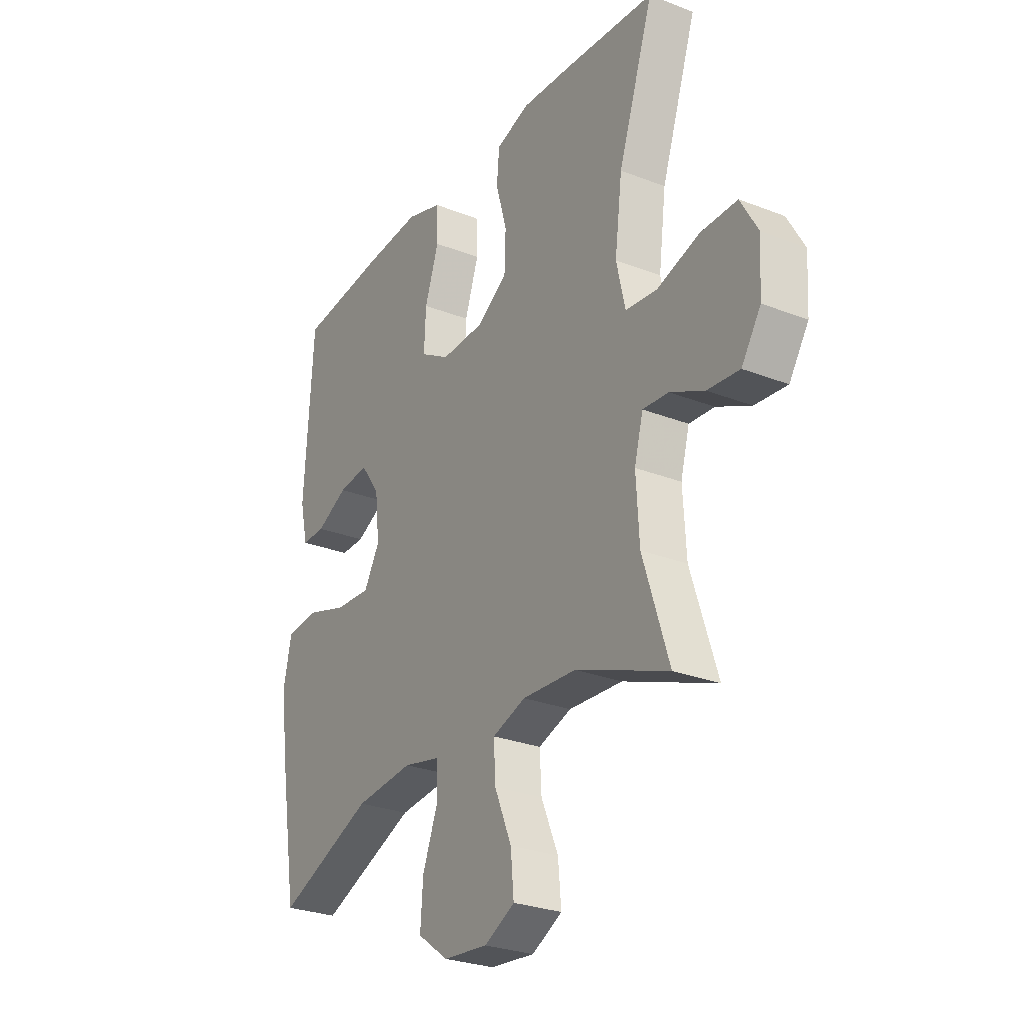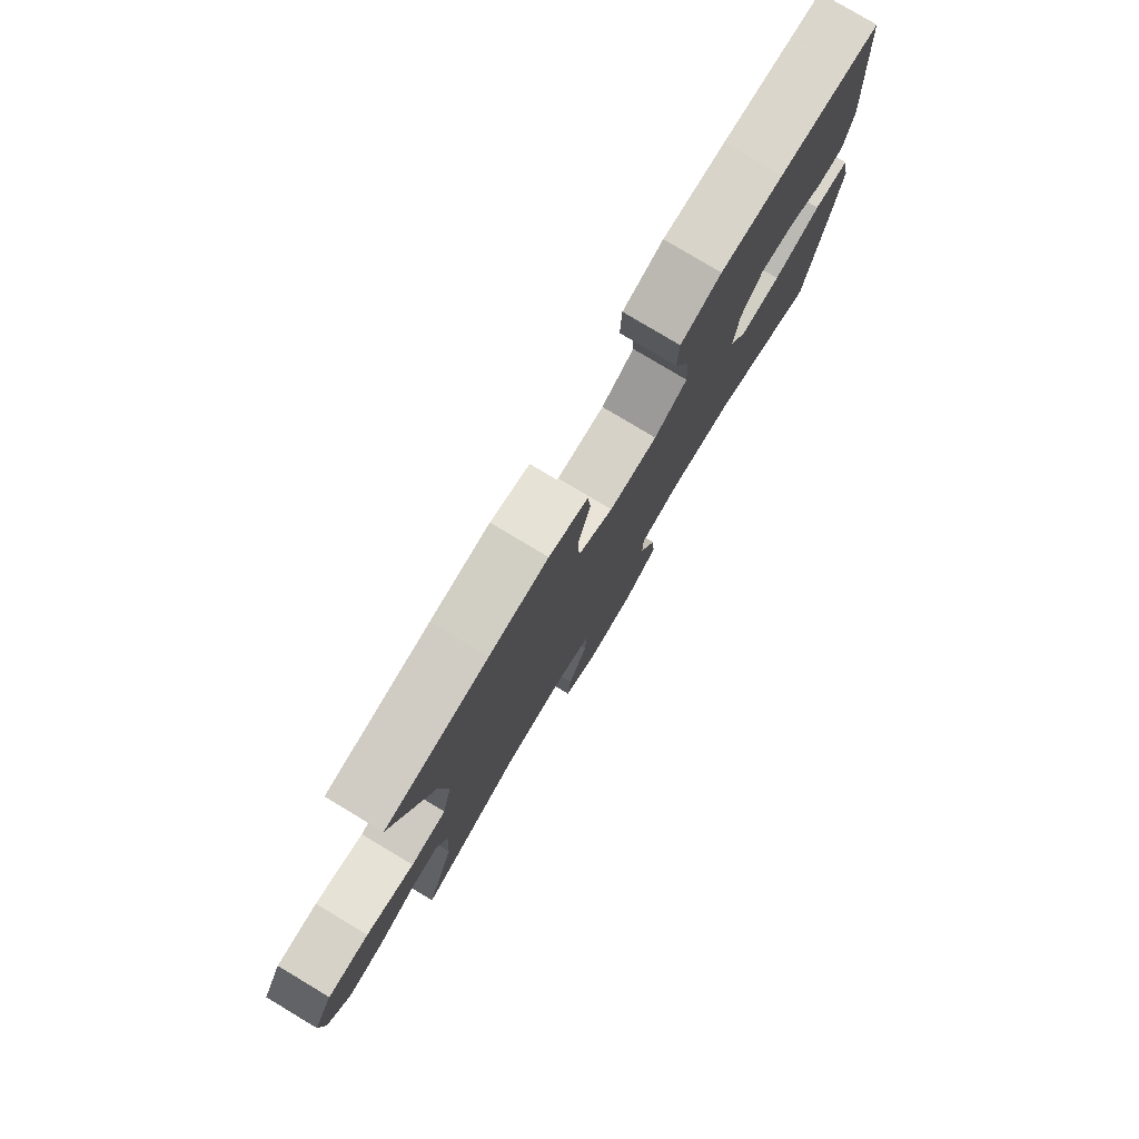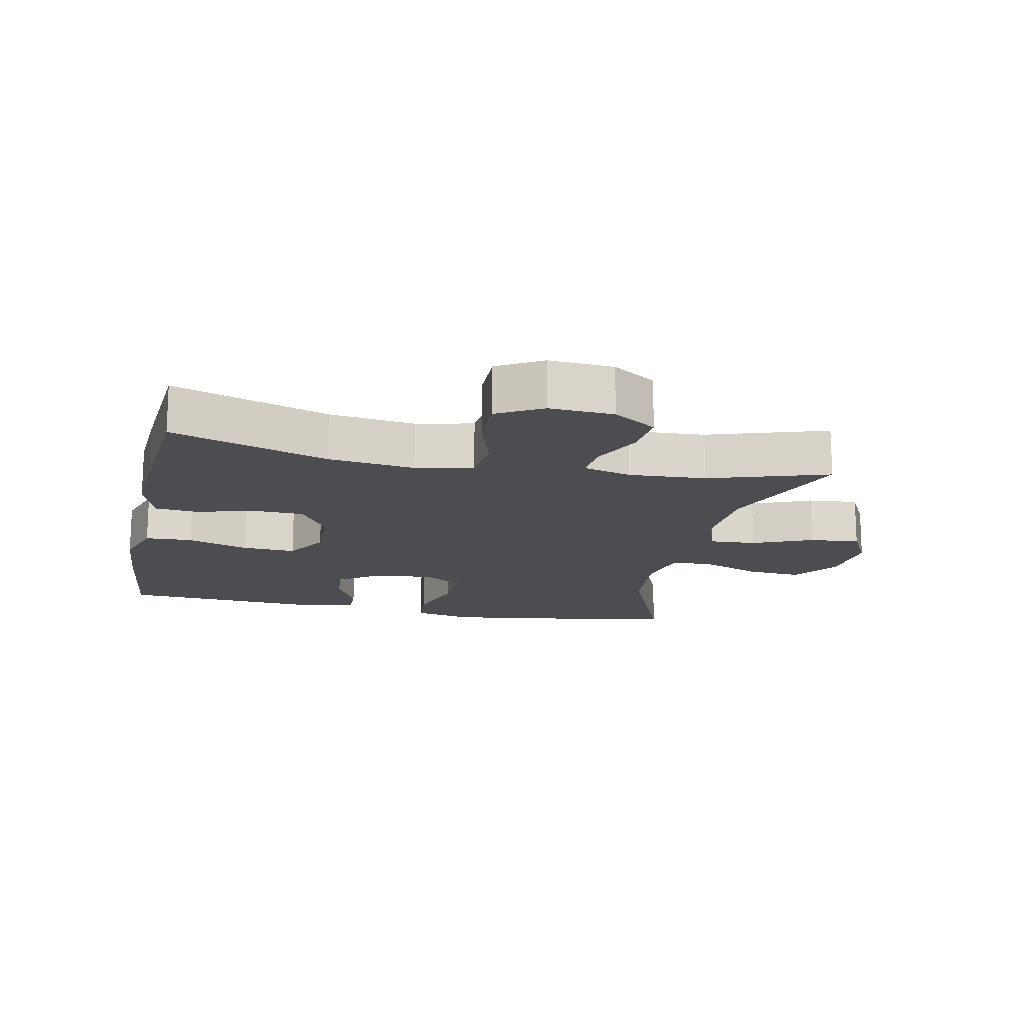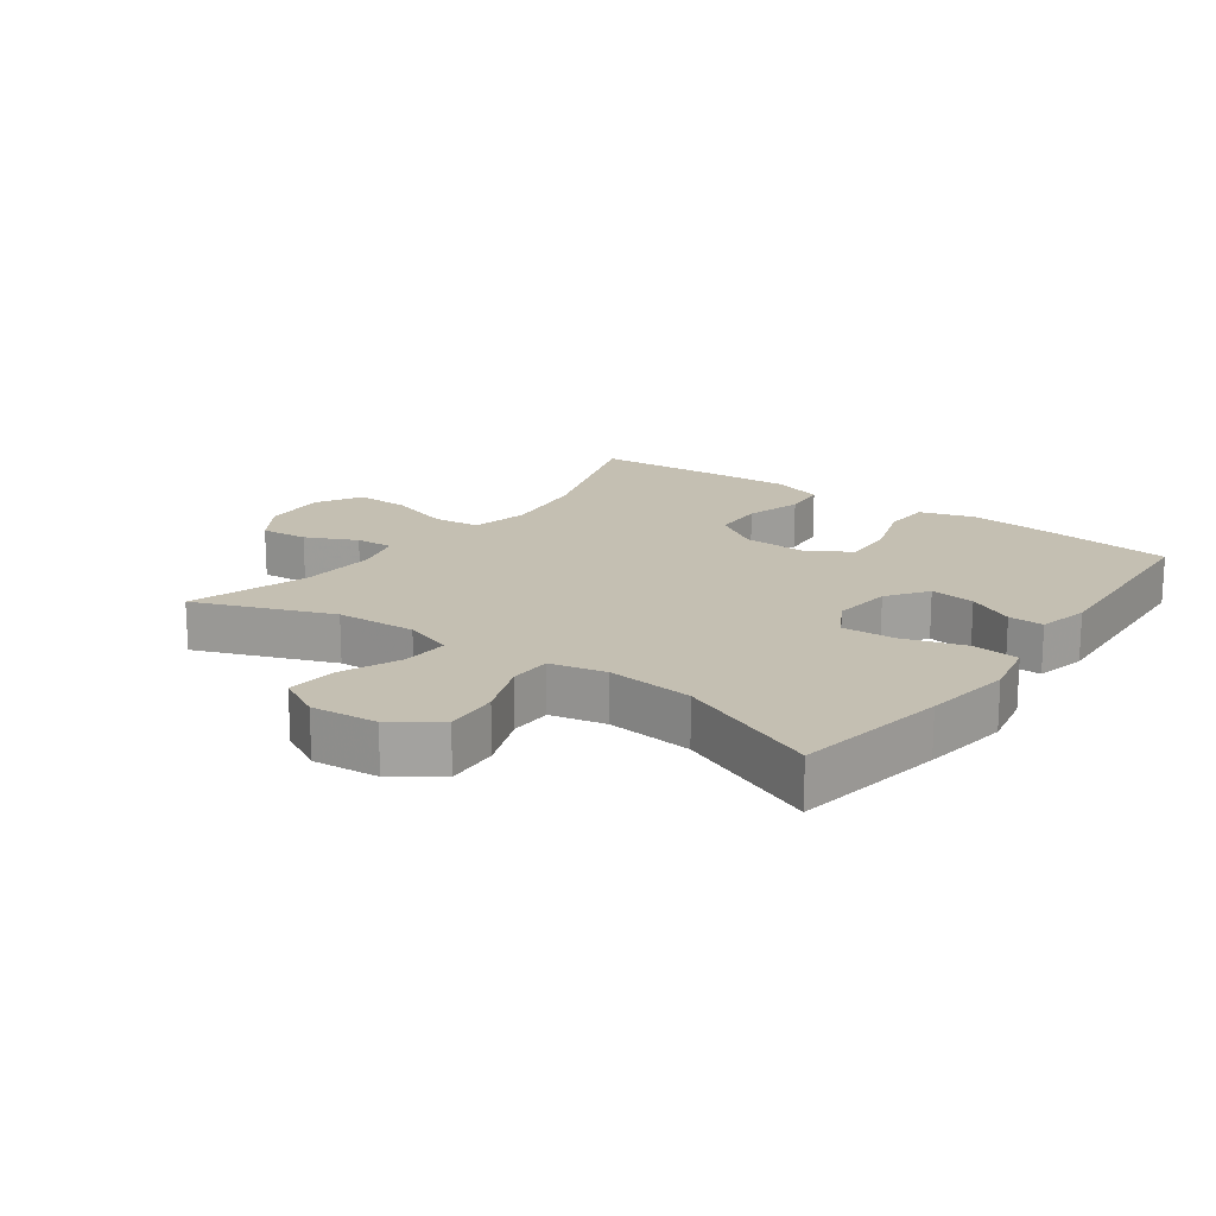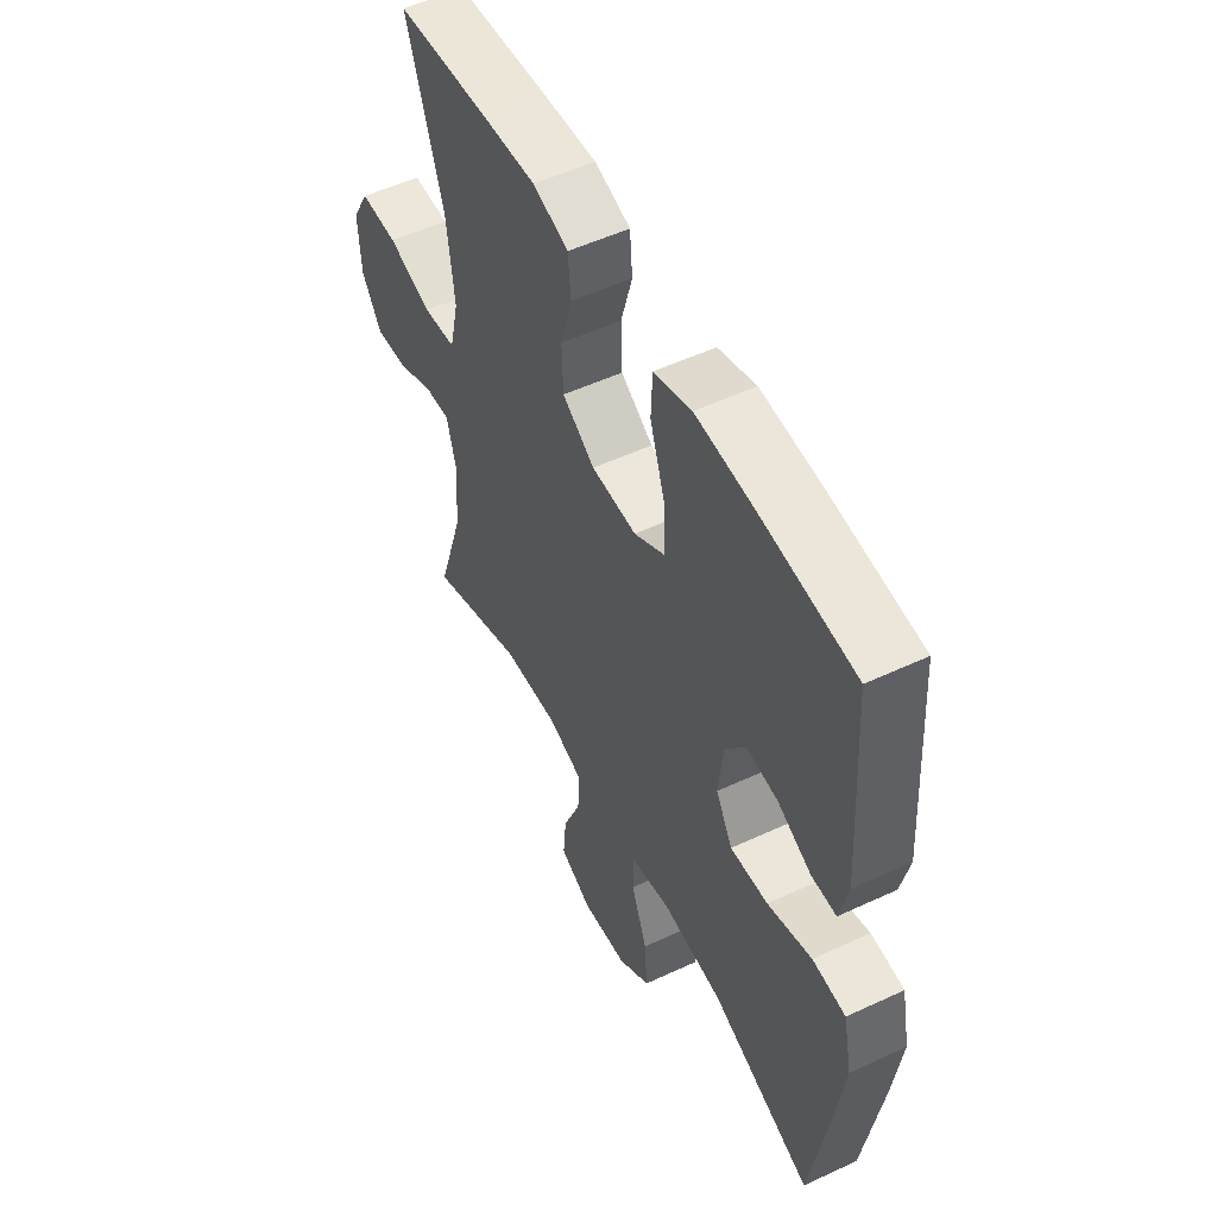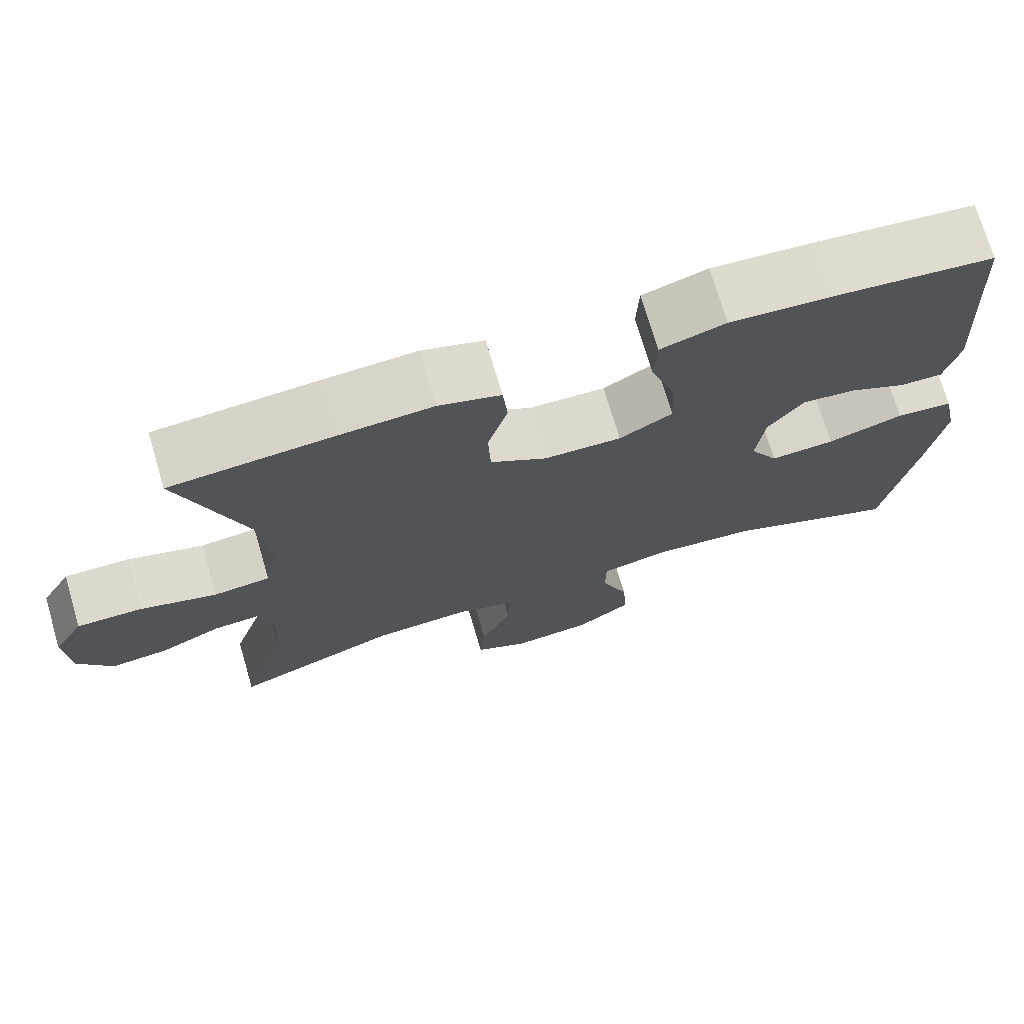
<metadata>
{"format":"obj","ext":"obj","renderer":"f3d","projection":"perspective","resolution":1024,"background":"white","views":[{"elev":-27.6,"azim":59.1,"up":"+Z"},{"elev":79.3,"azim":120.9,"up":"+Z"},{"elev":-16.0,"azim":78.1,"up":"+Y"},{"elev":17.6,"azim":-143.9,"up":"+Y"},{"elev":52.9,"azim":-116.6,"up":"+Z"},{"elev":73.0,"azim":163.6,"up":"+Z"}]}
</metadata>
<code>
v 0.5 0.07 -0.5
v 0.289 0.07 -0.418
v 0.166 0.07 -0.411
v 0.09 0.07 -0.437
v 0.094 0.07 -0.509
v 0.133 0.07 -0.601
v 0.14 0.07 -0.678
v 0.071 0.07 -0.714
v -0.031 0.07 -0.704
v -0.101 0.07 -0.653
v -0.095 0.07 -0.57
v -0.06 0.07 -0.48
v -0.061 0.07 -0.415
v -0.147 0.07 -0.396
v -0.28 0.07 -0.409
v -0.5 0.07 -0.5
v -0.539 0.07 -0.265
v -0.558 0.07 -0.13
v -0.539 0.07 -0.04
v -0.467 0.07 -0.033
v -0.371 0.07 -0.063
v -0.289 0.07 -0.068
v -0.253 0.07 -0.005
v -0.263 0.07 0.087
v -0.307 0.07 0.149
v -0.376 0.07 0.141
v -0.448 0.07 0.105
v -0.502 0.07 0.104
v -0.52 0.07 0.182
v -0.5 0.07 0.5
v -0.296 0.07 0.522
v -0.17 0.07 0.531
v -0.088 0.07 0.505
v -0.085 0.07 0.432
v -0.117 0.07 0.338
v -0.121 0.07 0.255
v -0.054 0.07 0.215
v 0.044 0.07 0.218
v 0.115 0.07 0.264
v 0.118 0.07 0.343
v 0.093 0.07 0.431
v 0.099 0.07 0.498
v 0.177 0.07 0.523
v 0.295 0.07 0.516
v 0.5 0.07 0.5
v 0.419 0.07 0.26
v 0.402 0.07 0.127
v 0.422 0.07 0.039
v 0.494 0.07 0.031
v 0.591 0.07 0.061
v 0.674 0.07 0.062
v 0.713 0.07 -0.007
v 0.707 0.07 -0.106
v 0.663 0.07 -0.173
v 0.59 0.07 -0.166
v 0.512 0.07 -0.129
v 0.454 0.07 -0.125
v 0.434 0.07 -0.199
v 0.441 0.07 -0.317
v 0.5 0 -0.5
v 0.289 0 -0.418
v 0.166 0 -0.411
v 0.09 0 -0.437
v 0.094 0 -0.509
v 0.133 0 -0.601
v 0.14 0 -0.678
v 0.071 0 -0.714
v -0.031 0 -0.704
v -0.101 0 -0.653
v -0.095 0 -0.57
v -0.06 0 -0.48
v -0.061 0 -0.415
v -0.147 0 -0.396
v -0.28 0 -0.409
v -0.5 0 -0.5
v -0.539 0 -0.265
v -0.558 0 -0.13
v -0.539 0 -0.04
v -0.467 0 -0.033
v -0.371 0 -0.063
v -0.289 0 -0.068
v -0.253 0 -0.005
v -0.263 0 0.087
v -0.307 0 0.149
v -0.376 0 0.141
v -0.448 0 0.105
v -0.502 0 0.104
v -0.52 0 0.182
v -0.5 0 0.5
v -0.296 0 0.522
v -0.17 0 0.531
v -0.088 0 0.505
v -0.085 0 0.432
v -0.117 0 0.338
v -0.121 0 0.255
v -0.054 0 0.215
v 0.044 0 0.218
v 0.115 0 0.264
v 0.118 0 0.343
v 0.093 0 0.431
v 0.099 0 0.498
v 0.177 0 0.523
v 0.295 0 0.516
v 0.5 0 0.5
v 0.419 0 0.26
v 0.402 0 0.127
v 0.422 0 0.039
v 0.494 0 0.031
v 0.591 0 0.061
v 0.674 0 0.062
v 0.713 0 -0.007
v 0.707 0 -0.106
v 0.663 0 -0.173
v 0.59 0 -0.166
v 0.512 0 -0.129
v 0.454 0 -0.125
v 0.434 0 -0.199
v 0.441 0 -0.317
f 54 55 56
f 53 54 56
f 52 53 56
f 51 52 56
f 50 51 56
f 49 50 56
f 48 49 56 57
f 47 48 57 58
f 44 45 46
f 43 44 46
f 42 43 46
f 41 42 46
f 40 41 46
f 39 40 46 47
f 47 58 59
f 39 47 59
f 38 39 59
f 33 34 35
f 32 33 35
f 31 32 35
f 30 31 35
f 29 30 35
f 28 29 35
f 27 28 35
f 26 27 35
f 25 26 35 36
f 24 25 36 37
f 19 20 21
f 18 19 21
f 17 18 21
f 16 17 21
f 15 16 21
f 14 15 21 22
f 13 14 22 23
f 10 11 12
f 9 10 12
f 8 9 12
f 7 8 12
f 6 7 12
f 5 6 12
f 4 5 12 13
f 24 37 38
f 23 24 38
f 13 23 38
f 4 13 38
f 3 4 38
f 2 3 38 59
f 1 2 59
f 115 114 113
f 115 113 112
f 115 112 111
f 115 111 110
f 115 110 109
f 115 109 108
f 116 115 108 107
f 117 116 107 106
f 105 104 103
f 105 103 102
f 105 102 101
f 105 101 100
f 105 100 99
f 106 105 99 98
f 118 117 106
f 118 106 98
f 118 98 97
f 94 93 92
f 94 92 91
f 94 91 90
f 94 90 89
f 94 89 88
f 94 88 87
f 94 87 86
f 94 86 85
f 95 94 85 84
f 96 95 84 83
f 80 79 78
f 80 78 77
f 80 77 76
f 80 76 75
f 80 75 74
f 81 80 74 73
f 82 81 73 72
f 71 70 69
f 71 69 68
f 71 68 67
f 71 67 66
f 71 66 65
f 71 65 64
f 72 71 64 63
f 97 96 83
f 97 83 82
f 97 82 72
f 97 72 63
f 97 63 62
f 118 97 62 61
f 118 61 60
f 1 60 61 2
f 2 61 62 3
f 3 62 63 4
f 4 63 64 5
f 5 64 65 6
f 6 65 66 7
f 7 66 67 8
f 8 67 68 9
f 9 68 69 10
f 10 69 70 11
f 11 70 71 12
f 12 71 72 13
f 13 72 73 14
f 14 73 74 15
f 15 74 75 16
f 16 75 76 17
f 17 76 77 18
f 18 77 78 19
f 19 78 79 20
f 20 79 80 21
f 21 80 81 22
f 22 81 82 23
f 23 82 83 24
f 24 83 84 25
f 25 84 85 26
f 26 85 86 27
f 27 86 87 28
f 28 87 88 29
f 29 88 89 30
f 30 89 90 31
f 31 90 91 32
f 32 91 92 33
f 33 92 93 34
f 34 93 94 35
f 35 94 95 36
f 36 95 96 37
f 37 96 97 38
f 38 97 98 39
f 39 98 99 40
f 40 99 100 41
f 41 100 101 42
f 42 101 102 43
f 43 102 103 44
f 44 103 104 45
f 45 104 105 46
f 46 105 106 47
f 47 106 107 48
f 48 107 108 49
f 49 108 109 50
f 50 109 110 51
f 51 110 111 52
f 52 111 112 53
f 53 112 113 54
f 54 113 114 55
f 55 114 115 56
f 56 115 116 57
f 57 116 117 58
f 58 117 118 59
f 59 118 60 1

</code>
